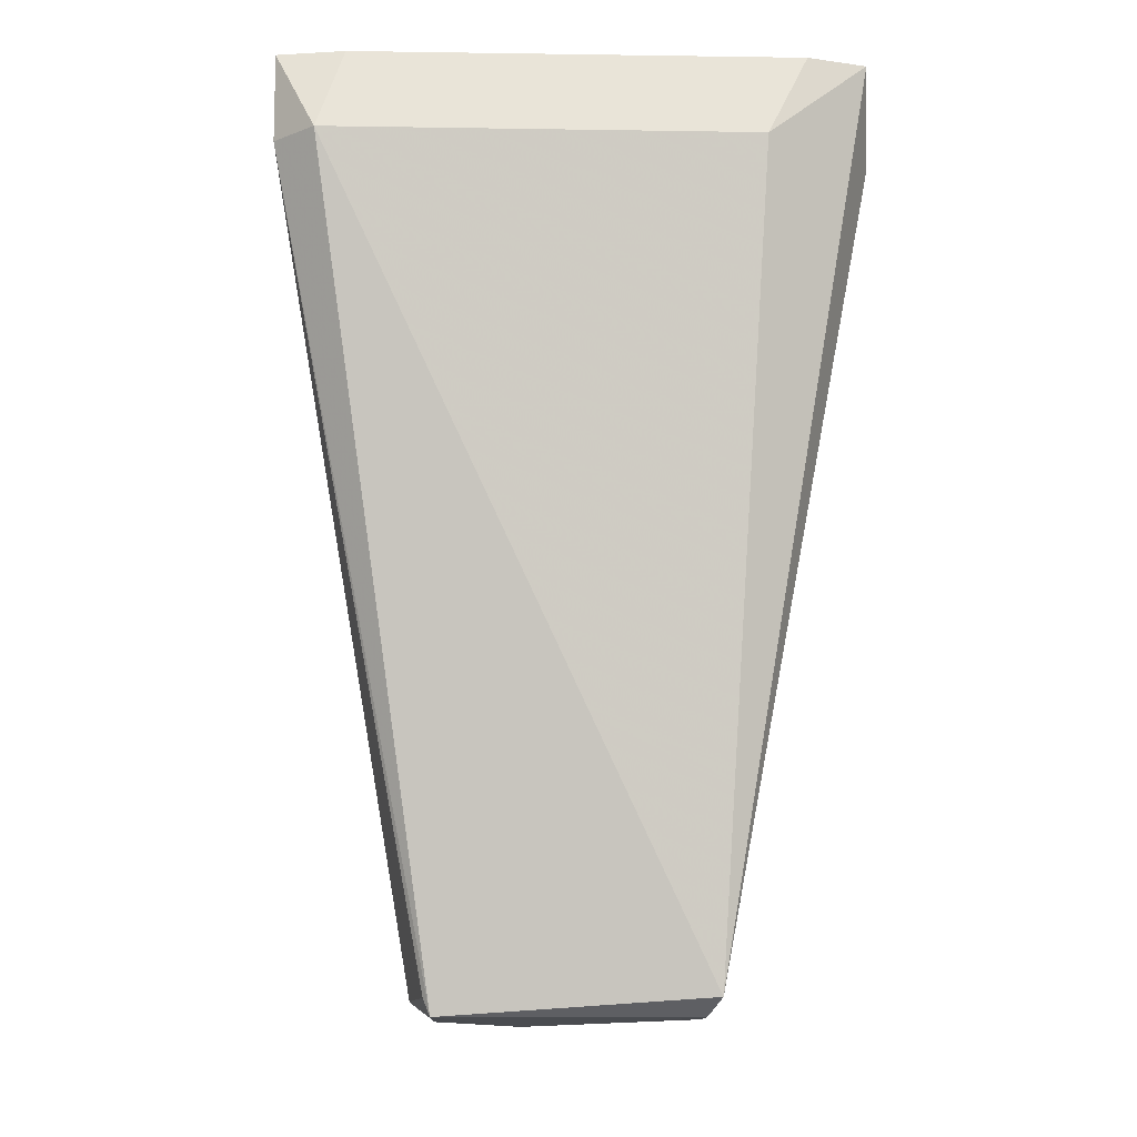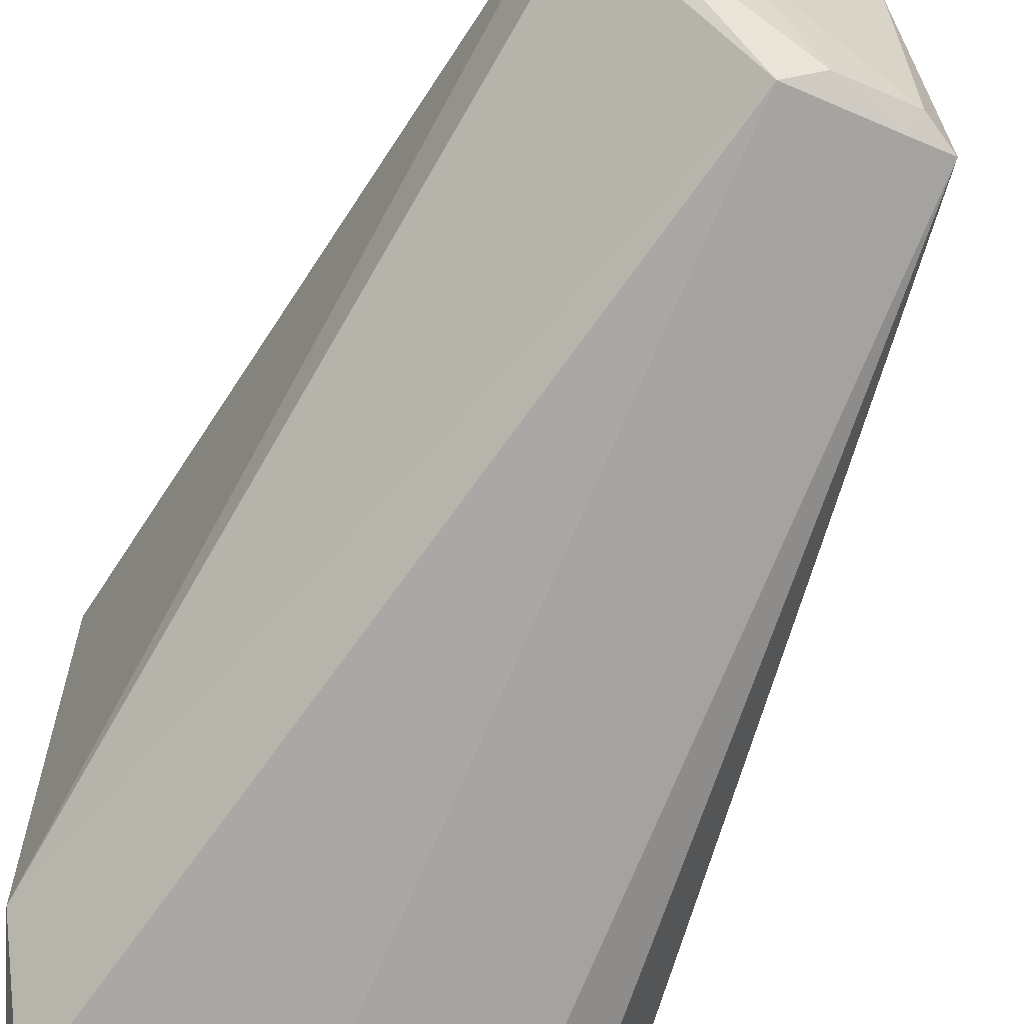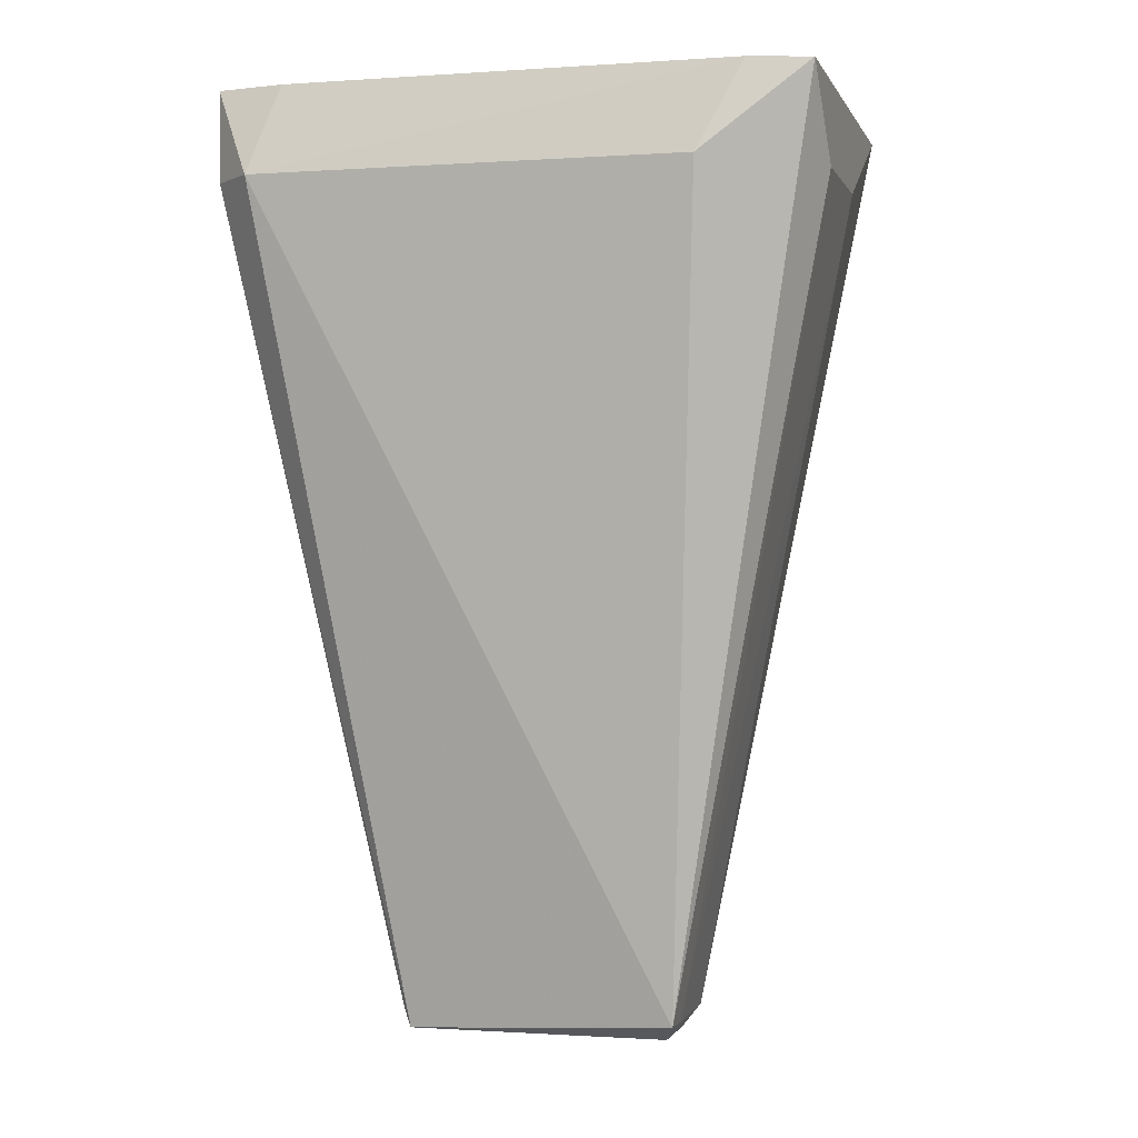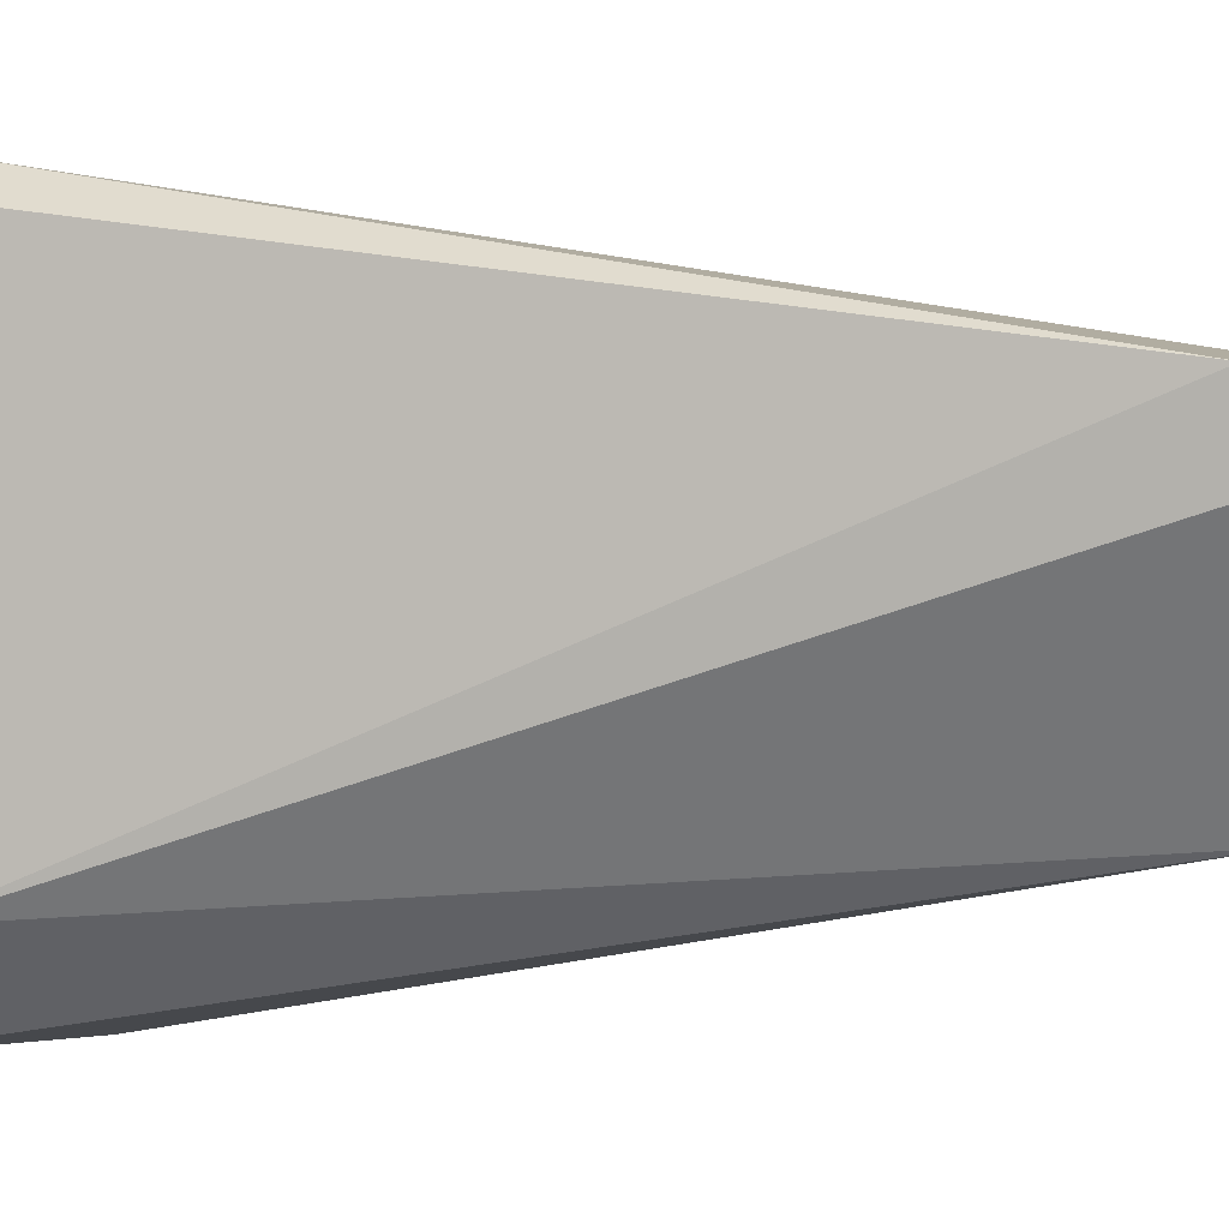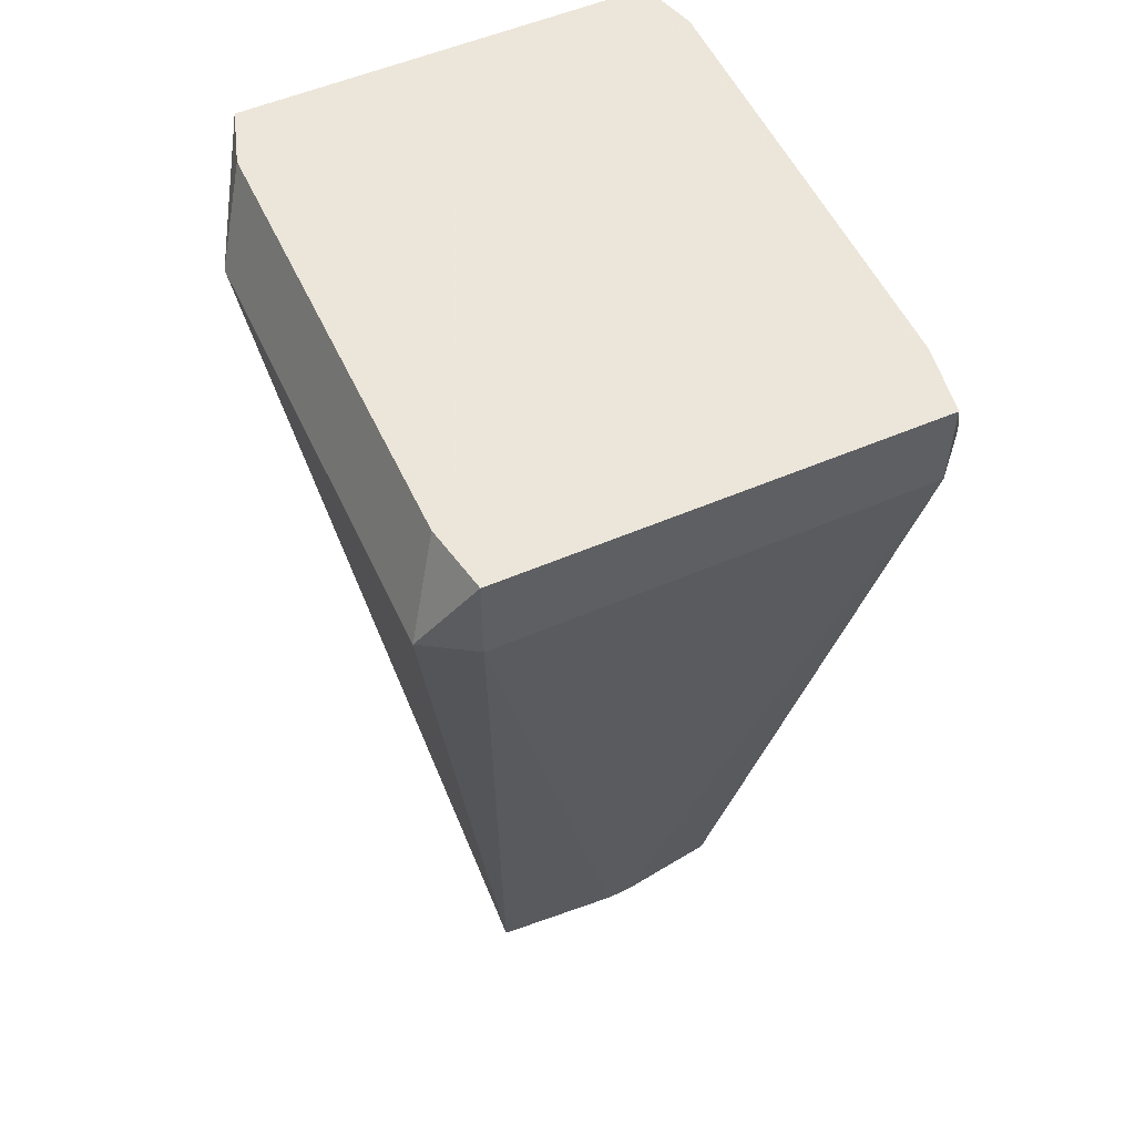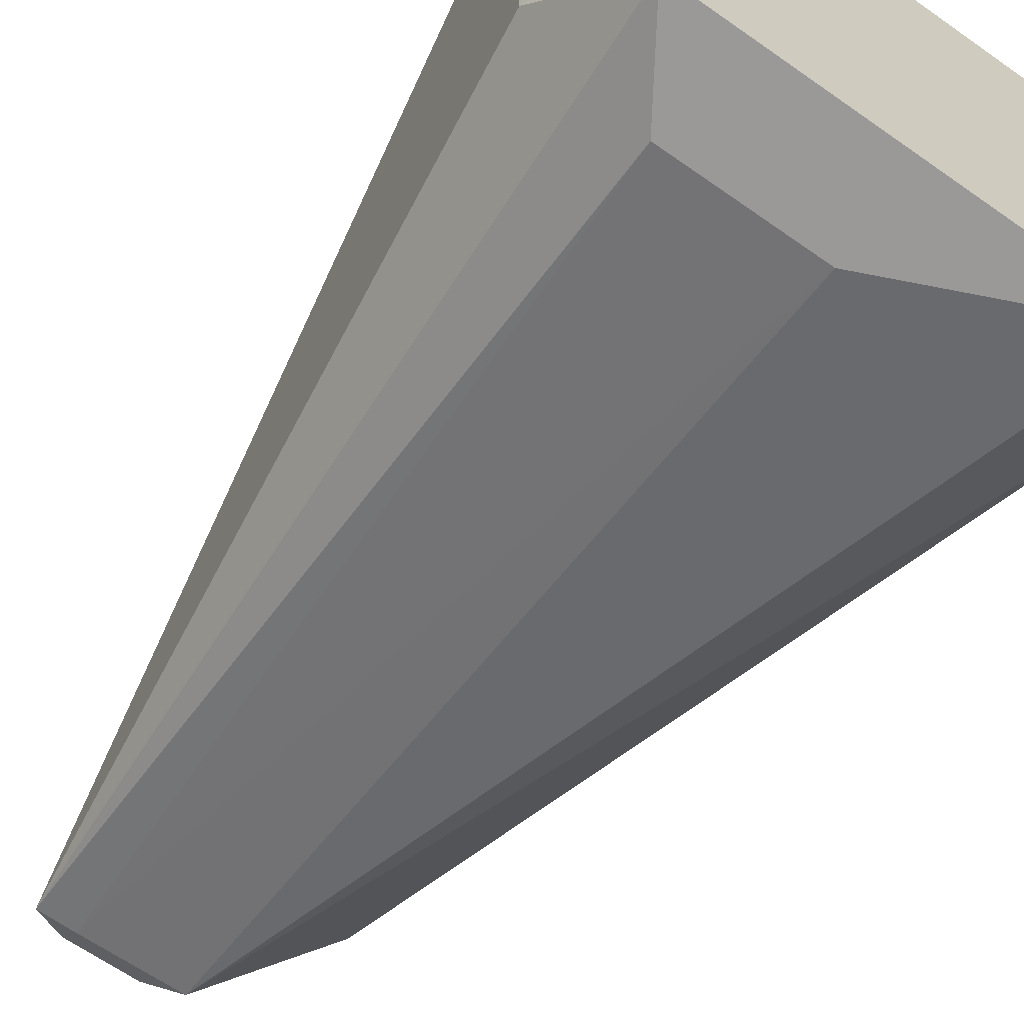
<metadata>
{"format":"obj","ext":"obj","renderer":"f3d","projection":"perspective","resolution":1024,"background":"white","views":[{"elev":-12.7,"azim":-91.9,"up":"+Z"},{"elev":-63.0,"azim":156.5,"up":"+Y"},{"elev":-0.8,"azim":-75.3,"up":"+Z"},{"elev":1.1,"azim":111.3,"up":"+Y"},{"elev":54.2,"azim":155.4,"up":"+Z"},{"elev":-65.6,"azim":-35.2,"up":"+Y"}]}
</metadata>
<code>
v 0.1159 -0.1624 0.2806
v 0.0005785 -0.1658 0.2306
v 0.0005785 -0.08005 -0.2194
v 0.0005785 -0.08005 -0.2194
v 0.1465 -0.1097 0.2306
v 0.1159 -0.1624 0.2806
v -0.1394 0.1363 0.2306
v -0.07609 -0.08031 -0.2194
v -0.1388 -0.07468 0.2306
v -0.07609 -0.08031 -0.2194
v -0.1388 -0.1049 0.2306
v -0.1388 -0.07468 0.2306
v -0.1148 -0.1624 0.2806
v -0.08205 -0.1658 0.2306
v -0.0251 -0.1658 0.2306
v -0.1148 -0.1624 0.2806
v -0.1388 -0.1049 0.2306
v -0.07609 -0.08031 -0.2194
v -0.07609 -0.08031 -0.2194
v -0.08205 -0.1658 0.2306
v -0.1148 -0.1624 0.2806
v -0.05785 0.07108 -0.2292
v -0.07609 -0.08031 -0.2194
v -0.1394 0.1363 0.2306
v -0.1179 0.1595 0.2306
v -0.05785 0.07108 -0.2292
v -0.1394 0.1363 0.2306
v -0.05544 -0.08074 -0.2194
v 0.0005785 -0.08005 -0.2194
v 0.0005785 -0.1658 0.2306
v -0.05544 -0.08074 -0.2194
v 0.0005785 -0.1658 0.2306
v -0.0251 -0.1658 0.2306
v -0.0251 -0.1658 0.2306
v -0.08205 -0.1658 0.2306
v -0.05544 -0.08074 -0.2194
v -0.05544 -0.08074 -0.2194
v -0.08205 -0.1658 0.2306
v -0.07609 -0.08031 -0.2194
v -0.1388 -0.1049 0.2306
v -0.1148 -0.1624 0.2806
v -0.1245 -0.1287 0.2806
v -0.1245 -0.1287 0.2806
v -0.1388 -0.07468 0.2306
v -0.1388 -0.1049 0.2306
v -0.1394 0.1363 0.2306
v -0.1388 -0.07468 0.2306
v -0.1245 -0.1287 0.2806
v 0.01452 0.08439 -0.2194
v -0.1179 0.1595 0.2306
v 0.1191 0.1594 0.2306
v 0.0005785 0.08391 -0.2194
v -0.1179 0.1595 0.2306
v 0.01452 0.08439 -0.2194
v 0.01452 0.08439 -0.2194
v -0.05785 0.07108 -0.2292
v 0.0005785 0.08391 -0.2194
v 0.1465 0.1423 0.2306
v 0.08417 0.07995 -0.2194
v 0.1191 0.1594 0.2306
v 0.1191 0.1594 0.2306
v 0.1192 0.1597 0.2806
v 0.1465 0.1423 0.2306
v 0.07908 0.03636 -0.2194
v 0.08417 0.07995 -0.2194
v 0.1465 -0.1097 0.2306
v 0.1465 -0.1097 0.2306
v 0.0005785 -0.08005 -0.2194
v 0.07908 0.03636 -0.2194
v 0.0005785 0.08391 -0.2194
v -0.05785 0.07108 -0.2292
v -0.05659 0.07504 -0.2194
v -0.05659 0.07504 -0.2194
v -0.1179 0.1595 0.2306
v 0.0005785 0.08391 -0.2194
v -0.05785 0.07108 -0.2292
v -0.1179 0.1595 0.2306
v -0.05659 0.07504 -0.2194
v 0.1265 -0.1295 0.2806
v 0.1192 0.1597 0.2806
v 0.1159 -0.1624 0.2806
v 0.1159 -0.1624 0.2806
v 0.1465 -0.1097 0.2306
v 0.1265 -0.1295 0.2806
v 0.1465 -0.1097 0.2306
v 0.1465 0.1423 0.2306
v 0.1265 -0.1295 0.2806
v -0.05785 -0.07329 -0.2293
v -0.05544 -0.08074 -0.2194
v -0.07609 -0.08031 -0.2194
v -0.05785 -0.07329 -0.2293
v -0.05785 0.07108 -0.2292
v 0.02217 0.02296 -0.2324
v -0.07609 -0.08031 -0.2194
v -0.05785 0.07108 -0.2292
v -0.05785 -0.07329 -0.2293
v -0.1182 0.1598 0.2806
v -0.1245 -0.1287 0.2806
v -0.1148 -0.1624 0.2806
v -0.1182 0.1598 0.2806
v -0.1179 0.1595 0.2306
v -0.1394 0.1363 0.2306
v -0.1394 0.1363 0.2306
v -0.1245 0.1214 0.2806
v -0.1182 0.1598 0.2806
v -0.1182 0.1598 0.2806
v 0.1192 0.1597 0.2806
v 0.1191 0.1594 0.2306
v 0.1191 0.1594 0.2306
v -0.1179 0.1595 0.2306
v -0.1182 0.1598 0.2806
v 0.1191 0.1594 0.2306
v 0.08417 0.07995 -0.2194
v 0.06232 0.08134 -0.2194
v 0.06232 0.08134 -0.2194
v 0.01452 0.08439 -0.2194
v 0.1191 0.1594 0.2306
v 0.1265 0.1222 0.2806
v 0.1465 0.1423 0.2306
v 0.1192 0.1597 0.2806
v 0.06218 0.02296 -0.2288
v 0.07908 0.03636 -0.2194
v 0.0005785 -0.08005 -0.2194
v 0.08417 0.07995 -0.2194
v 0.07908 0.03636 -0.2194
v 0.06218 0.02296 -0.2288
v -0.05785 0.07108 -0.2292
v 0.01452 0.08439 -0.2194
v 0.02217 0.07108 -0.2293
v 0.02217 0.02296 -0.2324
v -0.05785 0.07108 -0.2292
v 0.02217 0.07108 -0.2293
v 0.0005785 -0.08005 -0.2194
v -0.05544 -0.08074 -0.2194
v -0.01784 -0.07329 -0.2293
v -0.05544 -0.08074 -0.2194
v -0.05785 -0.07329 -0.2293
v -0.01784 -0.07329 -0.2293
v -0.01784 -0.07329 -0.2293
v 0.06218 0.02296 -0.2288
v 0.0005785 -0.08005 -0.2194
v -0.01784 -0.07329 -0.2293
v -0.05785 -0.07329 -0.2293
v 0.02217 0.02296 -0.2324
v 0.02217 0.02296 -0.2324
v 0.06218 0.02296 -0.2288
v -0.01784 -0.07329 -0.2293
v -0.1245 0.08724 0.2806
v -0.1245 0.1214 0.2806
v -0.1394 0.1363 0.2306
v -0.1394 0.1363 0.2306
v -0.1245 -0.02345 0.2806
v -0.1245 0.08724 0.2806
v -0.1245 0.08724 0.2806
v -0.1182 0.1598 0.2806
v -0.1245 0.1214 0.2806
v -0.1245 0.08724 0.2806
v -0.1245 -0.02345 0.2806
v -0.1182 0.1598 0.2806
v -0.1394 0.1363 0.2306
v -0.1245 -0.1287 0.2806
v -0.1245 -0.09452 0.2806
v -0.1245 -0.09452 0.2806
v -0.1245 -0.02345 0.2806
v -0.1394 0.1363 0.2306
v -0.1245 -0.1287 0.2806
v -0.1182 0.1598 0.2806
v -0.1245 -0.09452 0.2806
v -0.1182 0.1598 0.2806
v -0.1245 -0.02345 0.2806
v -0.1245 -0.09452 0.2806
v 0.1192 0.1597 0.2806
v 0.1265 -0.1295 0.2806
v 0.1265 0.0605 0.2806
v 0.1265 0.0605 0.2806
v 0.1265 0.1222 0.2806
v 0.1192 0.1597 0.2806
v 0.1265 0.0605 0.2806
v 0.1265 -0.1295 0.2806
v 0.1465 0.1423 0.2306
v 0.1465 0.1423 0.2306
v 0.1265 0.1222 0.2806
v 0.1265 0.0605 0.2806
v 0.01452 0.08439 -0.2194
v 0.06232 0.08134 -0.2194
v 0.06218 0.07108 -0.2288
v 0.06218 0.07108 -0.2288
v 0.02217 0.07108 -0.2293
v 0.01452 0.08439 -0.2194
v 0.06218 0.07108 -0.2288
v 0.06232 0.08134 -0.2194
v 0.08417 0.07995 -0.2194
v 0.08417 0.07995 -0.2194
v 0.06218 0.02296 -0.2288
v 0.06218 0.07108 -0.2288
v 0.06218 0.07108 -0.2288
v 0.06218 0.02296 -0.2288
v 0.02217 0.02296 -0.2324
v 0.02217 0.02296 -0.2324
v 0.02217 0.07108 -0.2293
v 0.06218 0.07108 -0.2288
v -0.1148 -0.1624 0.2806
v 0.0005785 -0.1658 0.2306
v 0.1159 -0.1624 0.2806
v -0.0251 -0.1658 0.2306
v 0.0005785 -0.1658 0.2306
v -0.1148 -0.1624 0.2806
v 0.1465 -0.1097 0.2306
v 0.08417 0.07995 -0.2194
v 0.1465 0.1423 0.2306
v -0.1182 0.1598 0.2806
v -0.1148 -0.1624 0.2806
v 0.1159 -0.1624 0.2806
v 0.1159 -0.1624 0.2806
v 0.1192 0.1597 0.2806
v -0.1182 0.1598 0.2806
f 1 2 3
f 4 5 6
f 7 8 9
f 10 11 12
f 13 14 15
f 16 17 18
f 19 20 21
f 22 23 24
f 25 26 27
f 28 29 30
f 31 32 33
f 34 35 36
f 37 38 39
f 40 41 42
f 43 44 45
f 46 47 48
f 49 50 51
f 52 53 54
f 55 56 57
f 58 59 60
f 61 62 63
f 64 65 66
f 67 68 69
f 70 71 72
f 73 74 75
f 76 77 78
f 79 80 81
f 82 83 84
f 85 86 87
f 88 89 90
f 91 92 93
f 94 95 96
f 97 98 99
f 100 101 102
f 103 104 105
f 106 107 108
f 109 110 111
f 112 113 114
f 115 116 117
f 118 119 120
f 121 122 123
f 124 125 126
f 127 128 129
f 130 131 132
f 133 134 135
f 136 137 138
f 139 140 141
f 142 143 144
f 145 146 147
f 148 149 150
f 151 152 153
f 154 155 156
f 157 158 159
f 160 161 162
f 163 164 165
f 166 167 168
f 169 170 171
f 172 173 174
f 175 176 177
f 178 179 180
f 181 182 183
f 184 185 186
f 187 188 189
f 190 191 192
f 193 194 195
f 196 197 198
f 199 200 201
f 202 203 204
f 205 206 207
f 208 209 210
f 211 212 213
f 214 215 216

</code>
